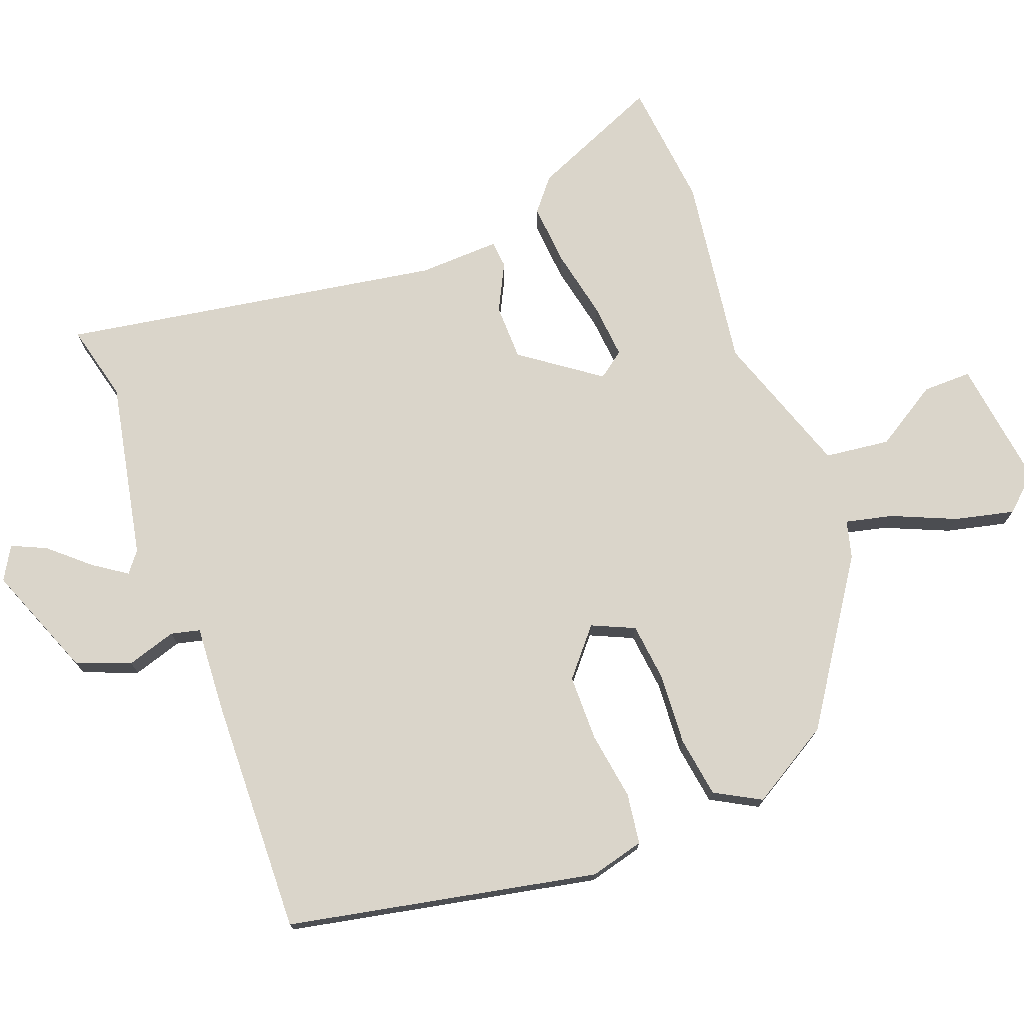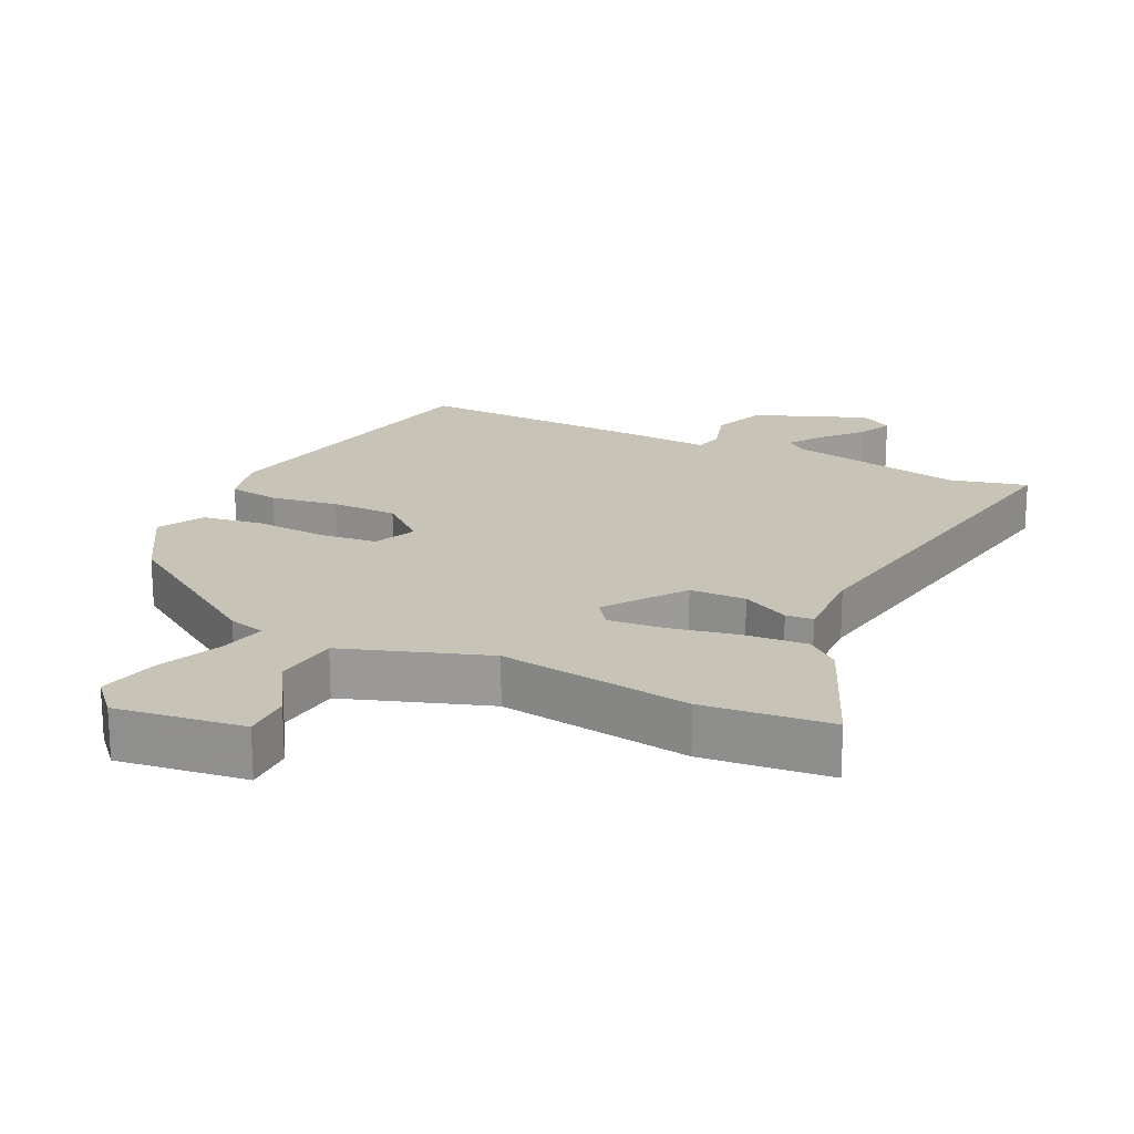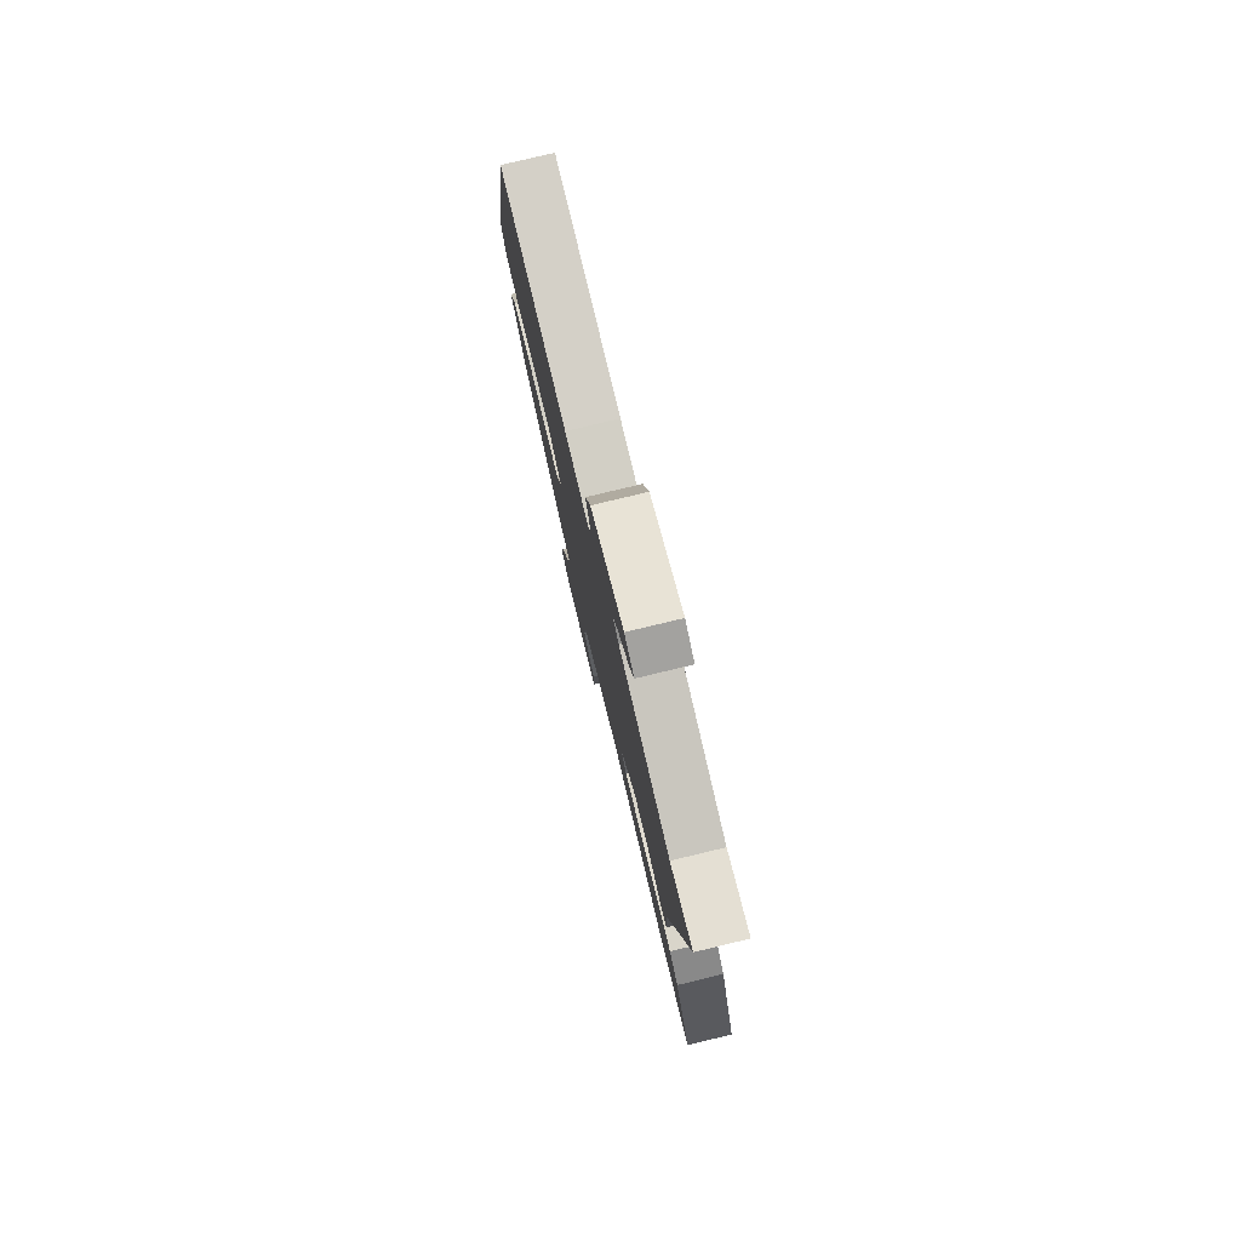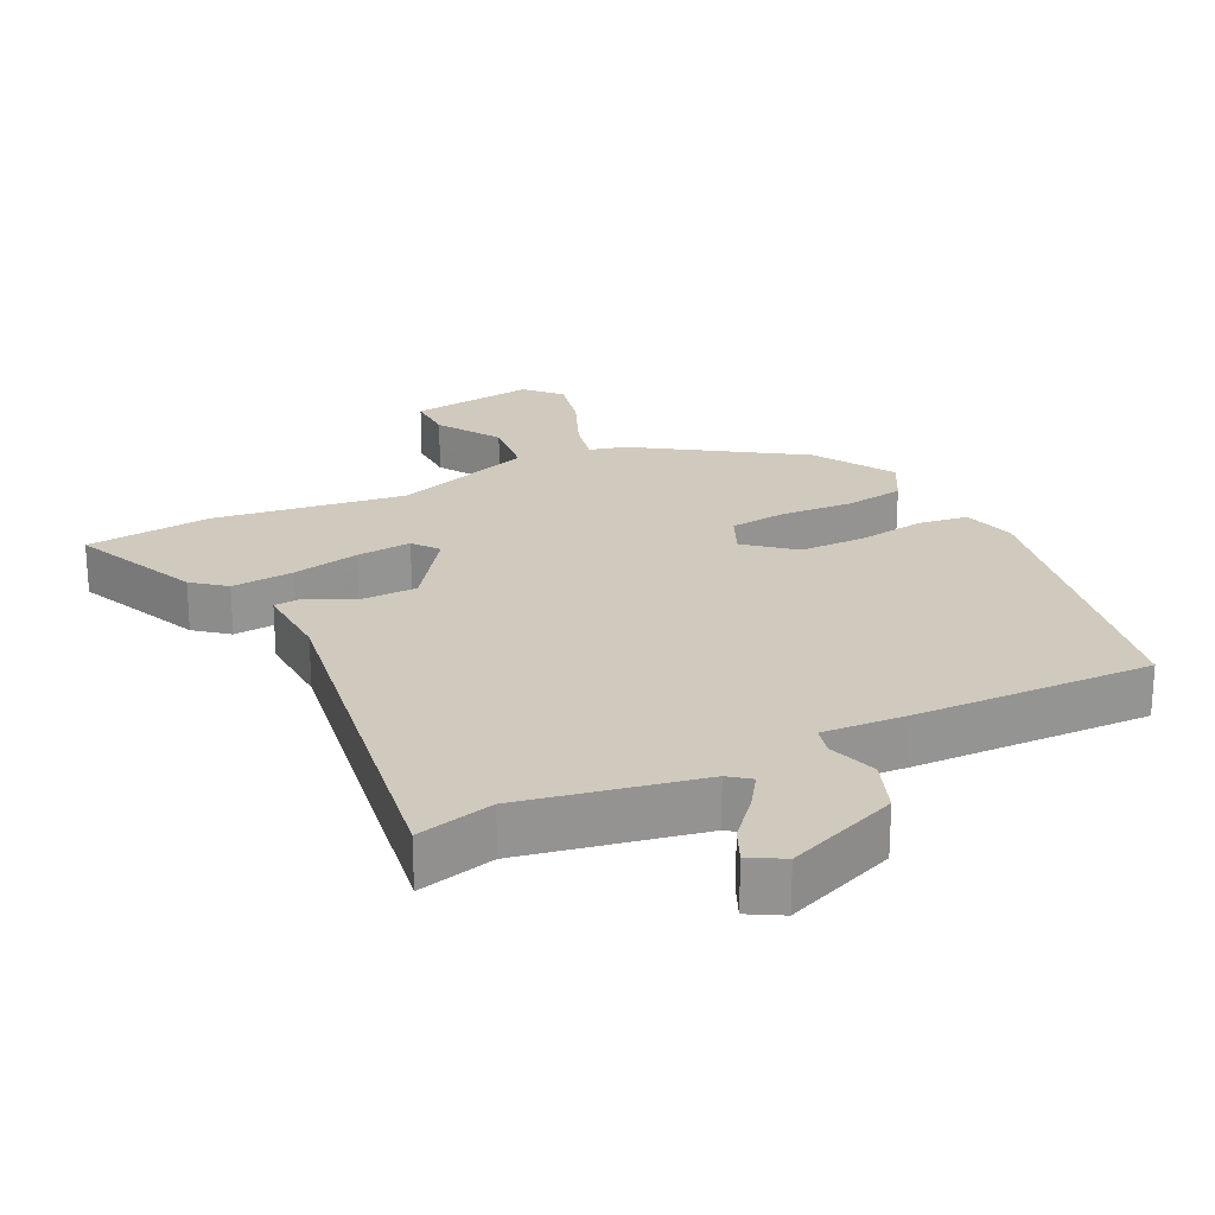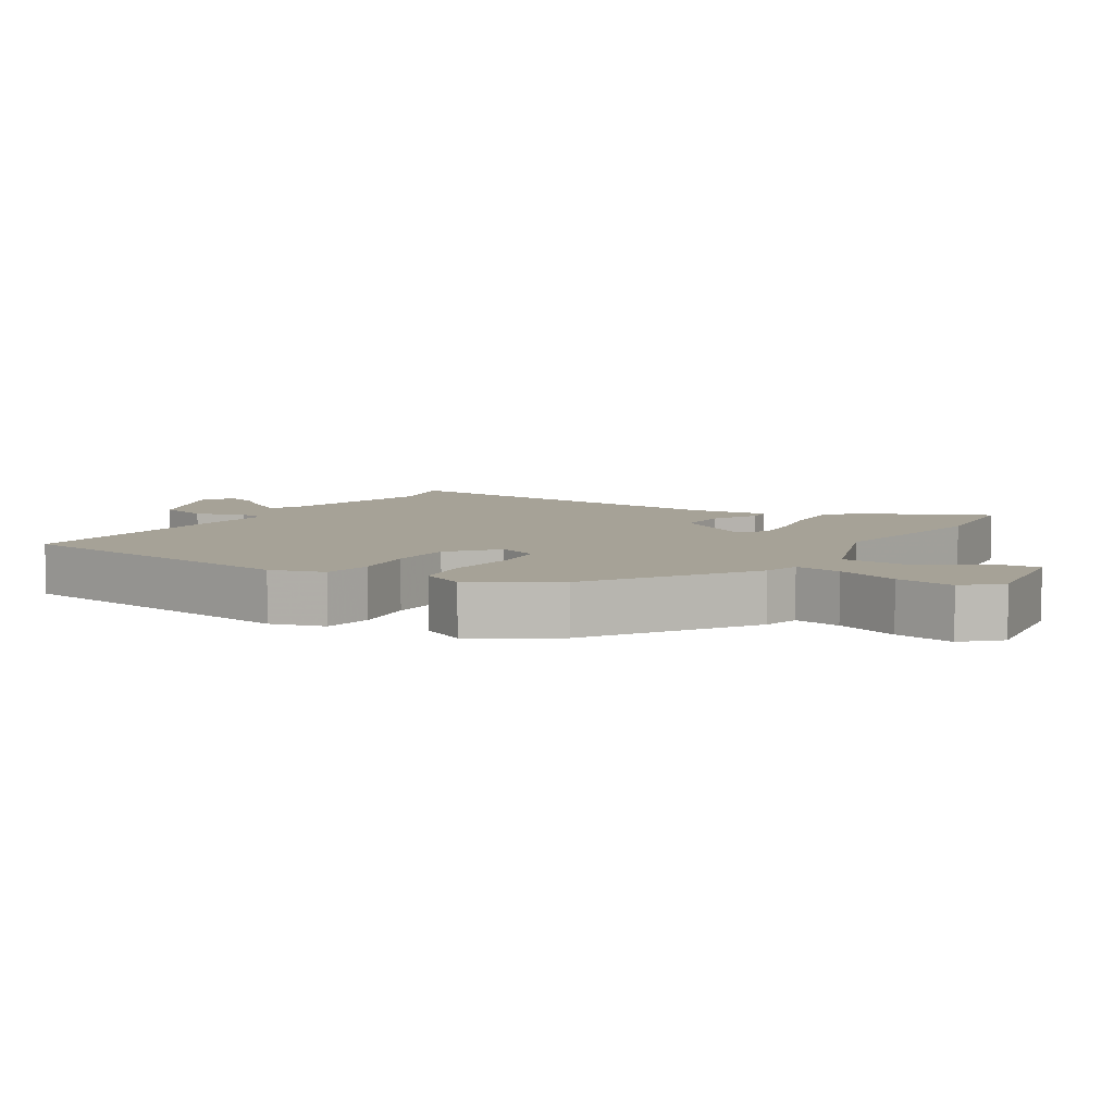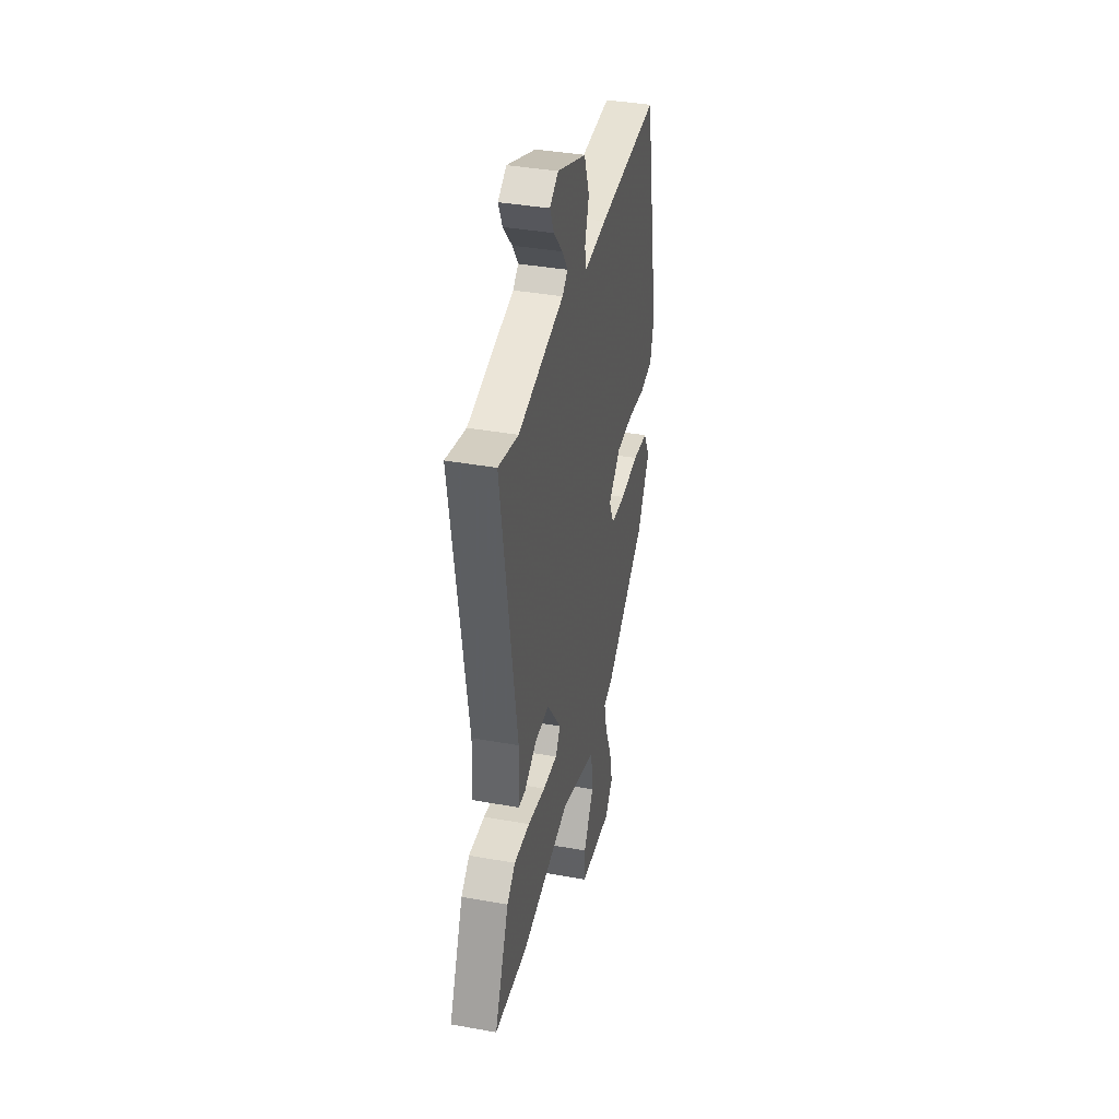
<metadata>
{"format":"obj","ext":"obj","renderer":"f3d","projection":"perspective","resolution":1024,"background":"white","views":[{"elev":74.2,"azim":69.7,"up":"+Y"},{"elev":19.8,"azim":-153.8,"up":"+Y"},{"elev":79.0,"azim":-103.5,"up":"+Z"},{"elev":23.0,"azim":-26.1,"up":"+Y"},{"elev":6.4,"azim":120.9,"up":"+Y"},{"elev":38.8,"azim":-77.3,"up":"+Z"}]}
</metadata>
<code>
v 0.459 0.07 0.497
v 0.548 0.07 0.04
v 0.527 0.07 -0.04
v 0.452 0.07 -0.05
v 0.352 0.07 -0.034
v 0.254 0.07 -0.034
v 0.185 0.07 -0.092
v 0.213 0.07 -0.155
v 0.298 0.07 -0.165
v 0.405 0.07 -0.159
v 0.494 0.07 -0.173
v 0.531 0.07 -0.241
v 0.459 0.07 -0.36
v 0.223 0.07 -0.515
v 0.168 0.07 -0.529
v 0.184 0.07 -0.599
v 0.224 0.07 -0.693
v 0.244 0.07 -0.781
v 0.197 0.07 -0.832
v 0.008 0.07 -0.805
v 0.009 0.07 -0.733
v 0.068 0.07 -0.639
v 0.057 0.07 -0.543
v -0.154 0.07 -0.469
v -0.438 0.07 -0.507
v -0.626 0.07 -0.486
v -0.543 0.07 -0.295
v -0.495 0.07 -0.256
v -0.404 0.07 -0.264
v -0.302 0.07 -0.286
v -0.22 0.07 -0.294
v -0.191 0.07 -0.255
v -0.273 0.07 -0.14
v -0.356 0.07 -0.138
v -0.426 0.07 -0.173
v -0.466 0.07 -0.169
v -0.461 0.07 -0.049
v -0.551 0.07 0.513
v -0.437 0.07 0.484
v -0.175 0.07 0.534
v -0.144 0.07 0.558
v -0.177 0.07 0.607
v -0.228 0.07 0.666
v -0.251 0.07 0.717
v -0.202 0.07 0.745
v -0.036 0.07 0.678
v -0.006 0.07 0.598
v -0.029 0.07 0.525
v -0.019 0.07 0.482
v 0.107 0.07 0.489
v 0.459 0 0.497
v 0.548 0 0.04
v 0.527 0 -0.04
v 0.452 0 -0.05
v 0.352 0 -0.034
v 0.254 0 -0.034
v 0.185 0 -0.092
v 0.213 0 -0.155
v 0.298 0 -0.165
v 0.405 0 -0.159
v 0.494 0 -0.173
v 0.531 0 -0.241
v 0.459 0 -0.36
v 0.223 0 -0.515
v 0.168 0 -0.529
v 0.184 0 -0.599
v 0.224 0 -0.693
v 0.244 0 -0.781
v 0.197 0 -0.832
v 0.008 0 -0.805
v 0.009 0 -0.733
v 0.068 0 -0.639
v 0.057 0 -0.543
v -0.154 0 -0.469
v -0.438 0 -0.507
v -0.626 0 -0.486
v -0.543 0 -0.295
v -0.495 0 -0.256
v -0.404 0 -0.264
v -0.302 0 -0.286
v -0.22 0 -0.294
v -0.191 0 -0.255
v -0.273 0 -0.14
v -0.356 0 -0.138
v -0.426 0 -0.173
v -0.466 0 -0.169
v -0.461 0 -0.049
v -0.551 0 0.513
v -0.437 0 0.484
v -0.175 0 0.534
v -0.144 0 0.558
v -0.177 0 0.607
v -0.228 0 0.666
v -0.251 0 0.717
v -0.202 0 0.745
v -0.036 0 0.678
v -0.006 0 0.598
v -0.029 0 0.525
v -0.019 0 0.482
v 0.107 0 0.489
f 49 50 1 2
f 45 46 47 48
f 45 48 49
f 42 43 44 45
f 41 42 45 49
f 40 41 49 2
f 37 38 39
f 34 35 36 37
f 33 34 37 39
f 32 33 39 40
f 27 28 29 30
f 27 30 31
f 24 25 26 27
f 23 24 27 31
f 19 20 21 22
f 19 22 23
f 16 17 18 19
f 15 16 19 23
f 9 10 11 12
f 8 9 12 13
f 2 3 4 5
f 2 5 6
f 40 2 6
f 32 40 6 7
f 31 32 7 8
f 14 15 23 31
f 8 13 14 31
f 52 51 100 99
f 98 97 96 95
f 99 98 95
f 95 94 93 92
f 99 95 92 91
f 52 99 91 90
f 89 88 87
f 87 86 85 84
f 89 87 84 83
f 90 89 83 82
f 80 79 78 77
f 81 80 77
f 77 76 75 74
f 81 77 74 73
f 72 71 70 69
f 73 72 69
f 69 68 67 66
f 73 69 66 65
f 62 61 60 59
f 63 62 59 58
f 55 54 53 52
f 56 55 52
f 56 52 90
f 57 56 90 82
f 58 57 82 81
f 81 73 65 64
f 81 64 63 58
f 1 51 52 2
f 2 52 53 3
f 3 53 54 4
f 4 54 55 5
f 5 55 56 6
f 6 56 57 7
f 7 57 58 8
f 8 58 59 9
f 9 59 60 10
f 10 60 61 11
f 11 61 62 12
f 12 62 63 13
f 13 63 64 14
f 14 64 65 15
f 15 65 66 16
f 16 66 67 17
f 17 67 68 18
f 18 68 69 19
f 19 69 70 20
f 20 70 71 21
f 21 71 72 22
f 22 72 73 23
f 23 73 74 24
f 24 74 75 25
f 25 75 76 26
f 26 76 77 27
f 27 77 78 28
f 28 78 79 29
f 29 79 80 30
f 30 80 81 31
f 31 81 82 32
f 32 82 83 33
f 33 83 84 34
f 34 84 85 35
f 35 85 86 36
f 36 86 87 37
f 37 87 88 38
f 38 88 89 39
f 39 89 90 40
f 40 90 91 41
f 41 91 92 42
f 42 92 93 43
f 43 93 94 44
f 44 94 95 45
f 45 95 96 46
f 46 96 97 47
f 47 97 98 48
f 48 98 99 49
f 49 99 100 50
f 50 100 51 1

</code>
